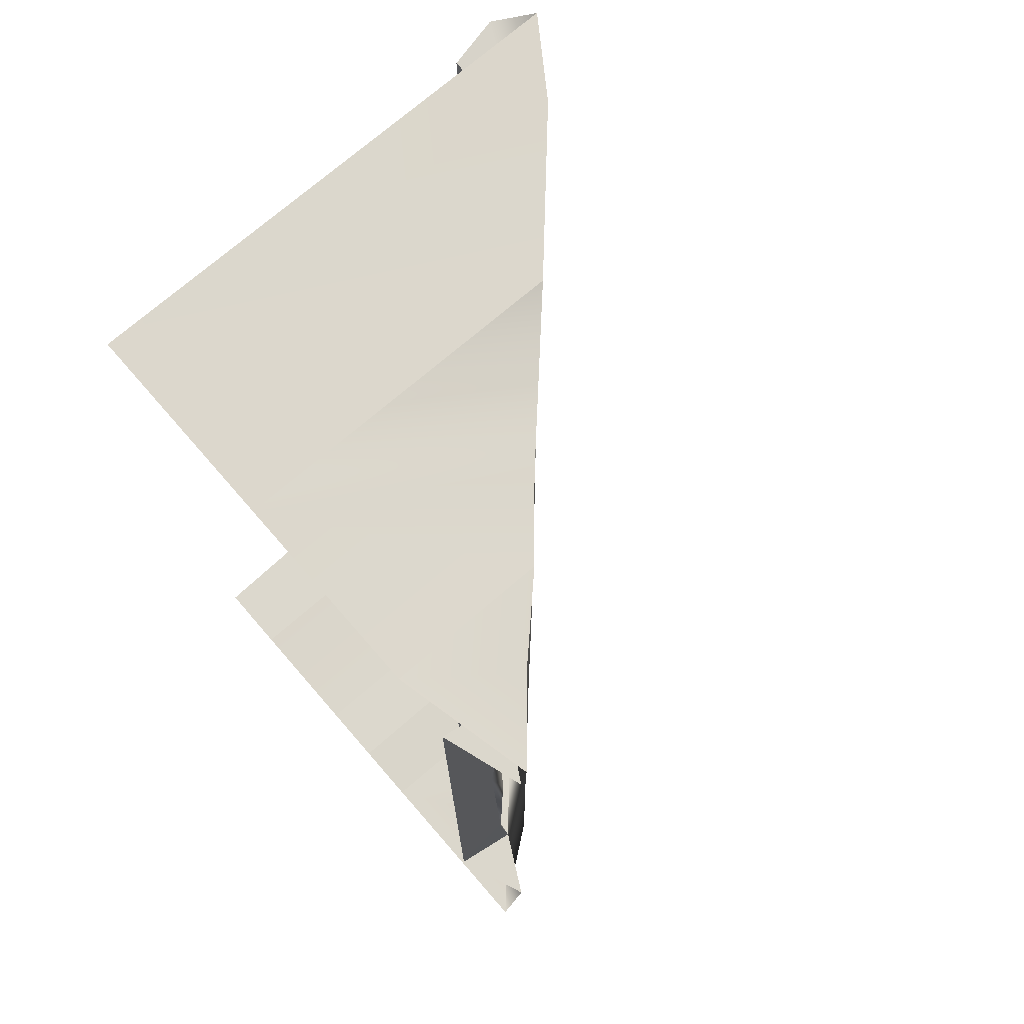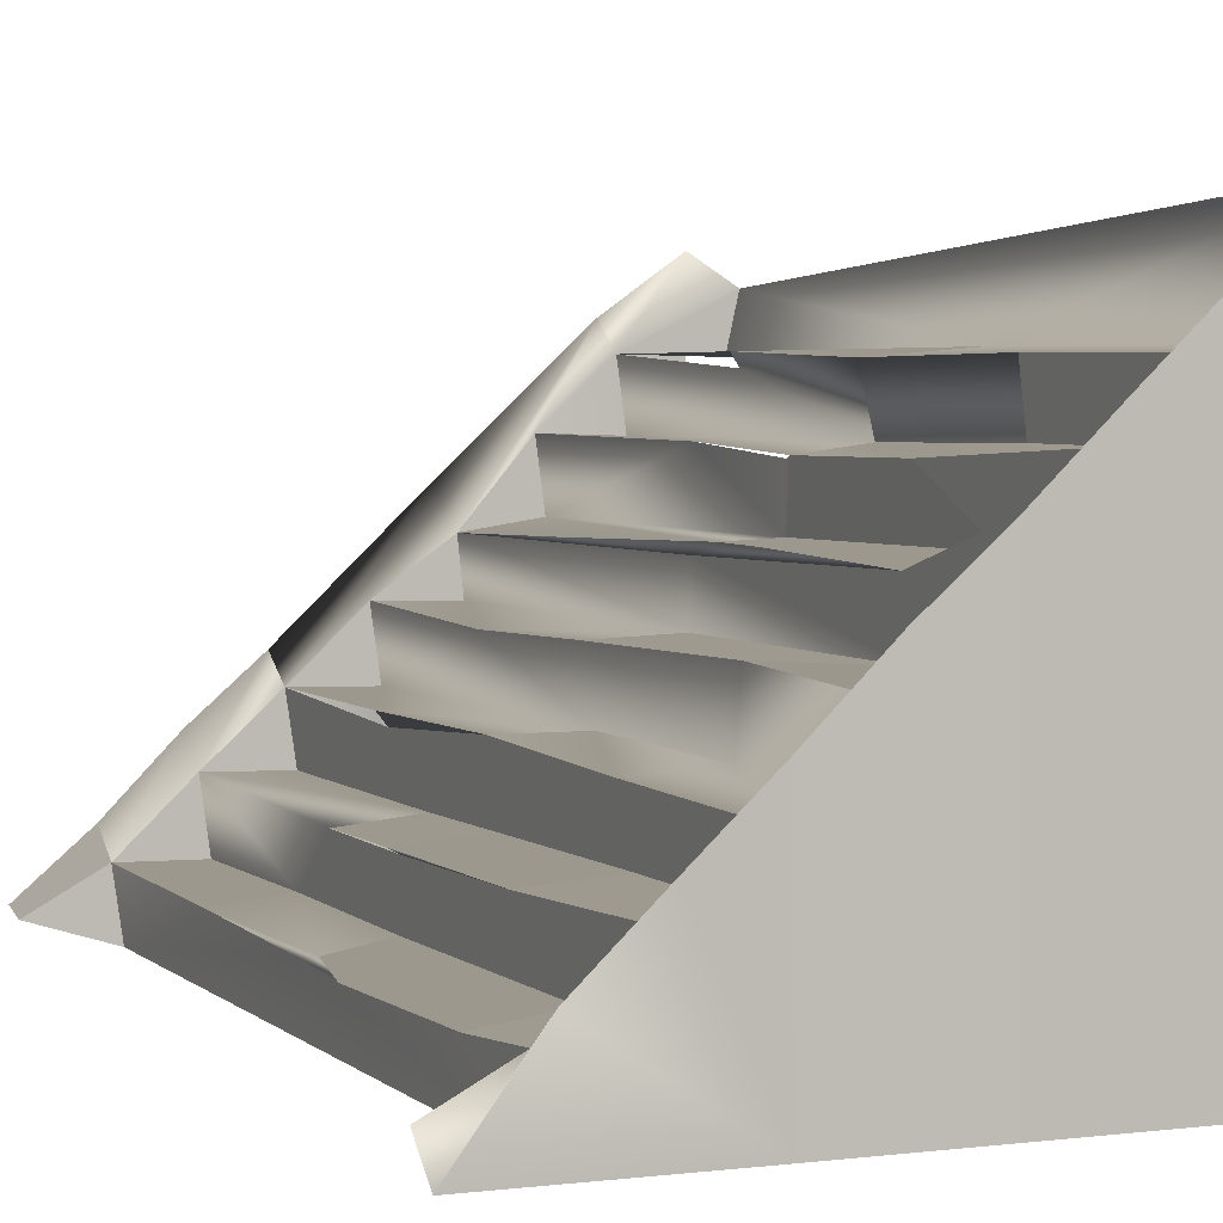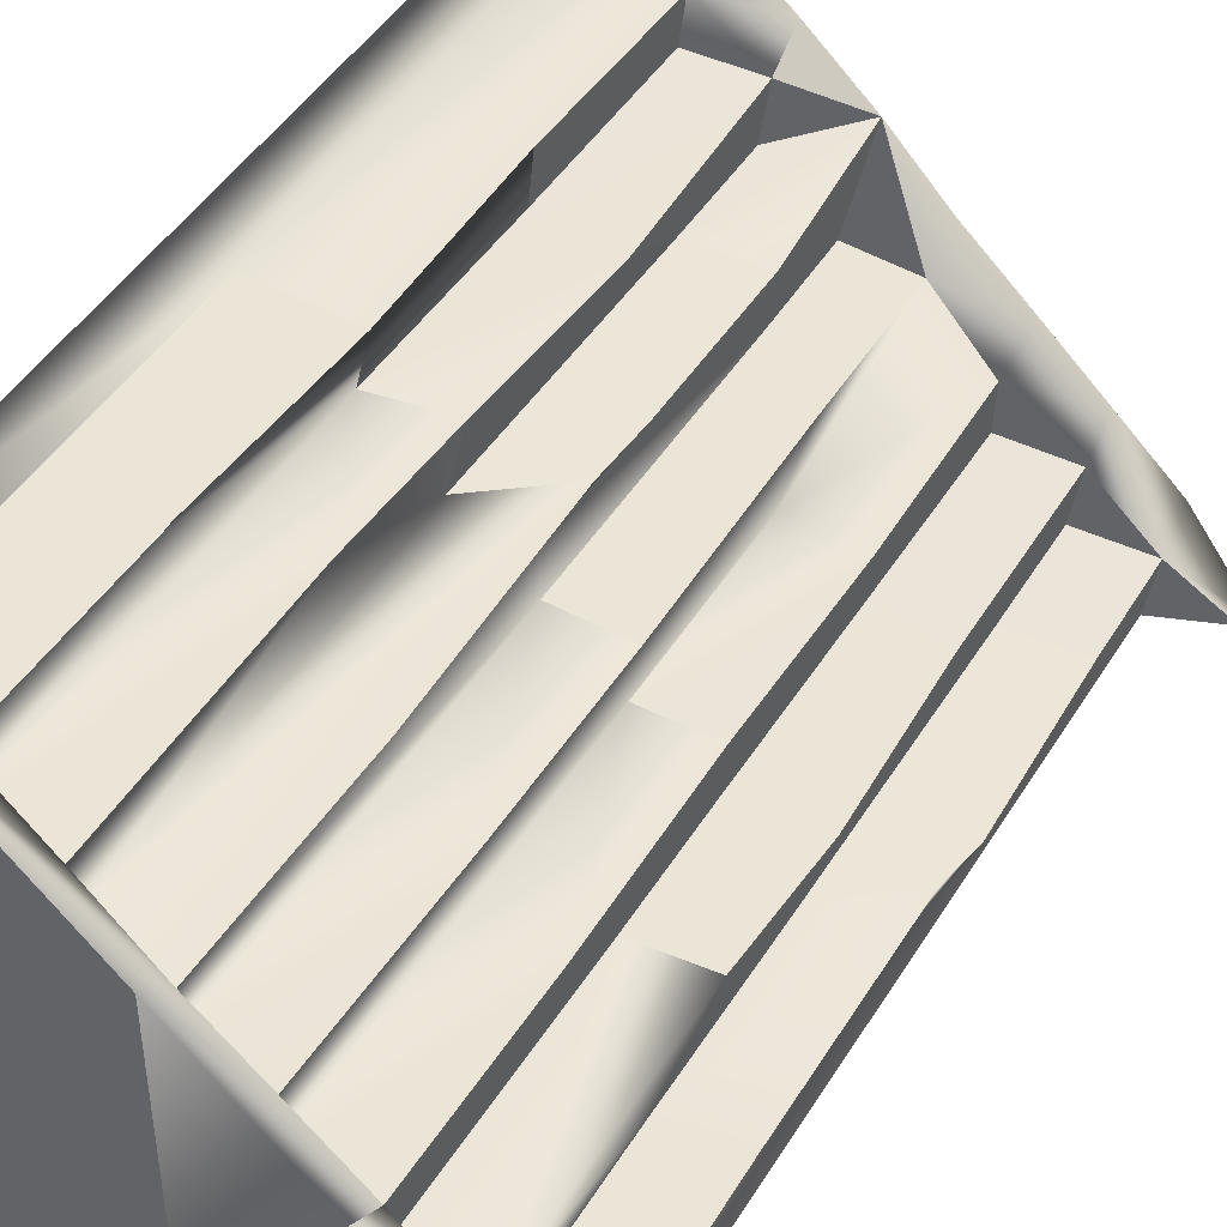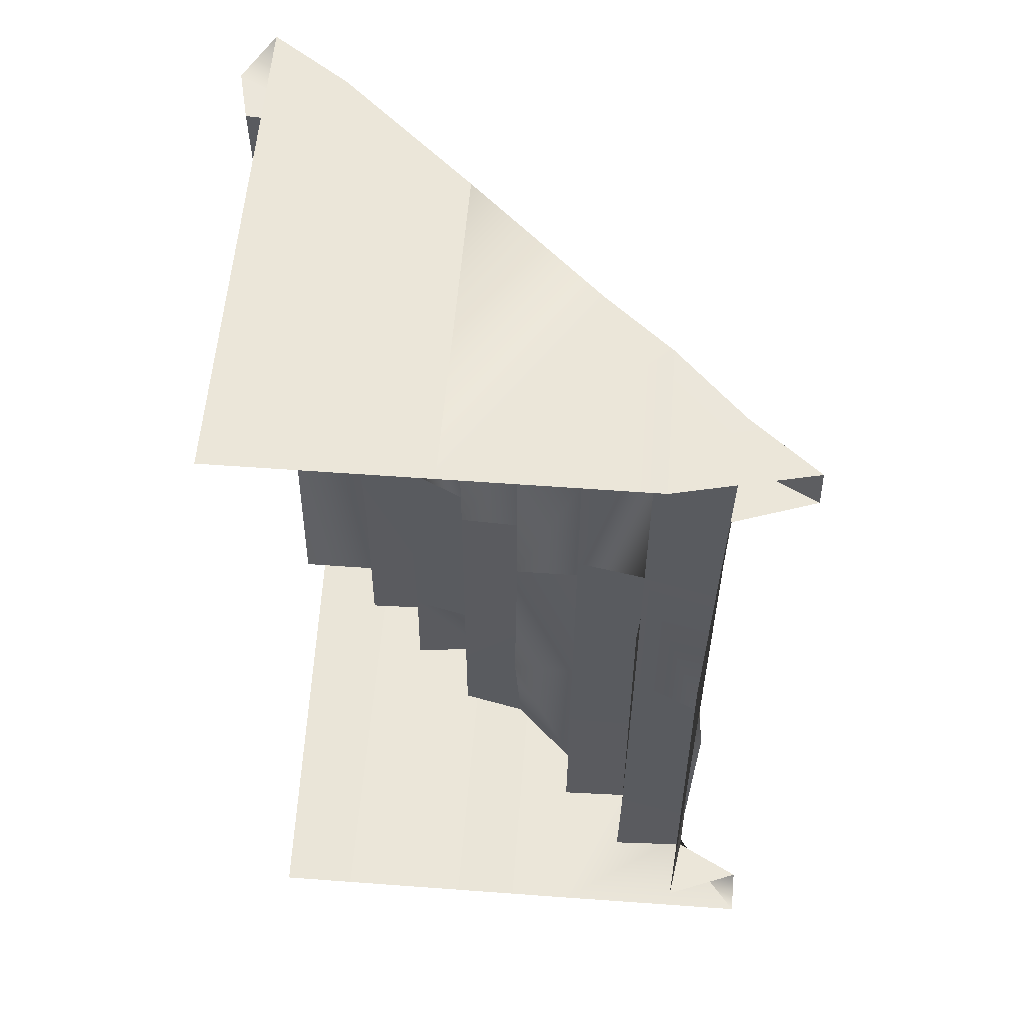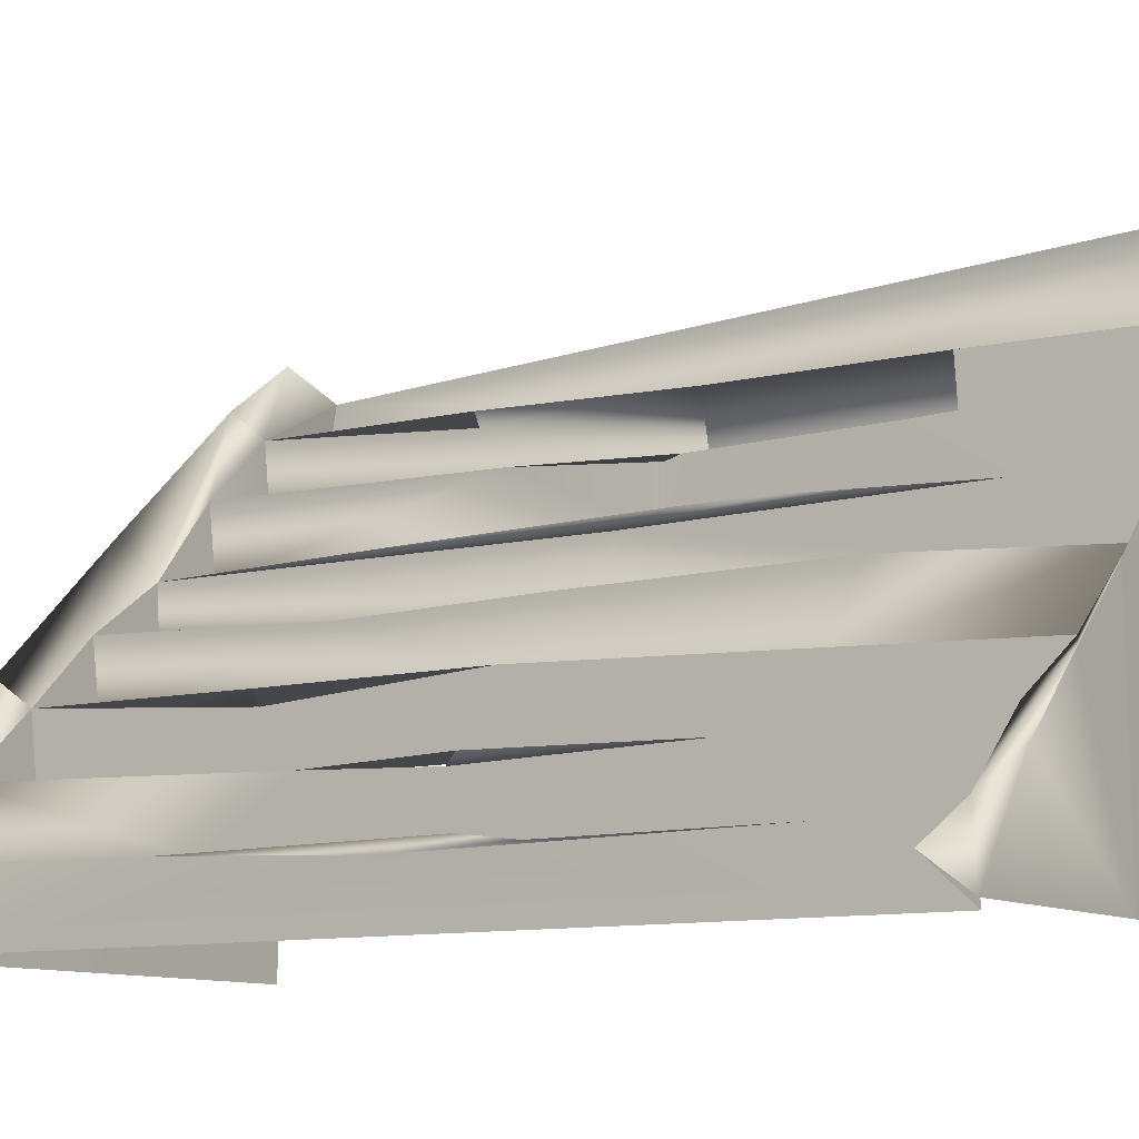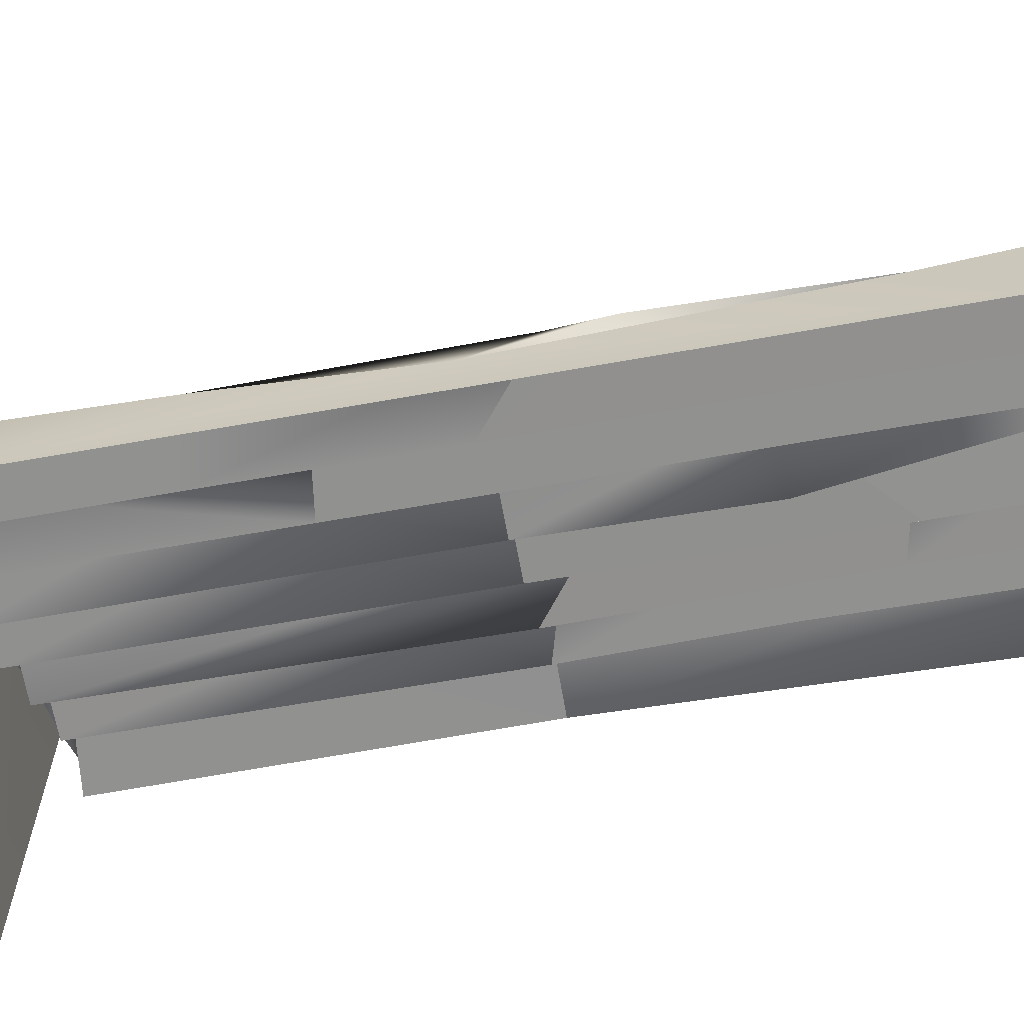
<metadata>
{"format":"obj","ext":"obj","renderer":"f3d","projection":"perspective","resolution":1024,"background":"white","views":[{"elev":73.1,"azim":49.0,"up":"+Z"},{"elev":3.3,"azim":157.1,"up":"+Y"},{"elev":45.8,"azim":30.1,"up":"+Y"},{"elev":57.3,"azim":4.4,"up":"+Z"},{"elev":-9.8,"azim":123.6,"up":"+Y"},{"elev":-65.8,"azim":100.1,"up":"+Y"}]}
</metadata>
<code>
v 0.7129 0.2197 1.452
v 0.6801 0.0003 1.456
v 0.7014 0.2047 0.6608
v 0.2488 0.6534 1.45
v 0.2169 0.4311 0.4506
v 0.2201 0.6083 0.7272
v 0.2151 0.4356 1.455
v 0.4801 0.442 1.454
v 0.4485 0.2199 0.7274
v 0.4742 0.4094 0.4137
v 0.4479 0.2152 1.456
v 0.243 0.627 -0.7242
v -0.0154 0.6527 0
v 0.2448 0.6528 0.0002
v -0.0226 0.6434 -0.7321
v 0.0147 0.8736 1.456
v -0.0174 0.6479 1.456
v 0.0128 0.8432 0.6642
v 0.253 0.6501 0.7272
v 0.7054 0.2137 -0.2057
v 0.682 0.1792 0
v 0.7271 0.1878 -0.4014
v 0.2163 0.433 0.0001
v 0.5048 0.4217 -0.0681
v 0.4507 0.2151 0
v 0.4759 0.4105 -0.7268
v 0.2189 0.4365 -0.7725
v 0.7093 0.1923 -1.08
v 0.4516 0.2203 -1.035
v 0.4491 0.3955 0
v 0.0198 0.8573 0.0006
v 0.6809 0.0007 -1.456
v 0.7169 0.2252 -1.455
v 0.4473 0.2145 -1.455
v 0.0106 0.8666 -0.8372
v 0.2201 0.603 -1.461
v -0.0099 0.8304 -1.48
v 0.4815 0.4365 -1.453
v 0.2165 0.4305 -1.454
v -0.9464 1.804 1.583
v -0.6836 1.519 1.451
v -1.065 1.7 1.491
v -0.2486 0.8637 -1.08
v -0.2467 0.8679 0
v -0.2485 0.867 1.454
v -1.022 1.513 1.489
v -0.7152 1.301 1.455
v -0.4513 1.308 1.457
v -0.7109 1.474 0.7273
v -0.4809 1.086 1.456
v -0.2245 1.047 1.443
v -0.4701 1.296 0.4732
v -0.225 1.055 -1.083
v -0.2141 1.079 -0.4497
v -0.2468 1.044 0
v 0.949 0.0836 1.47
v -1.016 1.521 0.0024
v -0.7186 1.297 0.0002
v -0.4671 1.27 -0.0683
v -0.4319 1.272 -0.7254
v -0.7088 1.303 -0.727
v -0.4499 1.302 -1.453
v -0.714 1.296 -1.454
v -0.2244 1.081 -0.2057
v -0.208 1.062 0.6627
v -0.4911 1.081 0
v -0.685 1.517 0.7271
v -0.9887 1.84 -1.547
v -0.4926 1.261 0
v -0.671 1.493 -0.0014
v -0.2493 0.8698 -1.458
v -0.6871 1.495 -0.7248
v -0.4794 1.086 -1.034
v -0.2122 1.185 -1.591
v -0.4833 1.08 -1.456
v -0.6828 1.484 -1.441
v -1.051 1.513 -1.489
v 0.9465 0.1026 -1.451
v 0.2552 0.7495 -1.581
v 0.4844 0.5375 -1.583
v 0.2534 0.7437 1.579
v 0.4835 0.5418 1.585
v -0.4465 1.403 -1.584
v -0.6787 1.612 -1.571
v -0.6791 1.619 1.574
v -0.2124 1.187 1.577
v 0.7157 0.3081 1.575
v 0.9466 0.1066 1.588
v 0.0183 0.9747 -1.571
v 0.9531 0.0039 -1.588
v 0.7159 0.3202 -1.586
v -0.9466 0.0024 1.588
v -0.2165 0.0024 1.588
v 0.2487 0.0024 -1.588
v 0.0161 0.0024 -1.588
v -0.2165 0.0024 -1.588
v 0.4813 0.0024 1.588
v -0.6817 0.0024 -1.588
v -0.9459 0.0031 -1.589
g Stairs
f 2 3 1
f 5 6 4
f 4 7 5
f 9 10 8
f 8 11 9
f 13 14 12
f 12 15 13
f 5 8 10
f 17 18 16
f 13 17 19
f 19 14 13
f 21 22 20
f 5 7 8
f 23 5 10
f 10 24 23
f 11 1 3
f 3 9 11
f 9 3 20
f 20 25 9
f 25 20 22
f 23 24 26
f 26 27 23
f 21 20 3
f 2 21 3
f 23 14 6
f 6 5 23
f 25 22 28
f 28 29 25
f 25 30 10
f 10 9 25
f 19 6 14
f 13 31 18
f 18 17 13
f 32 28 21
f 21 2 32
f 27 12 14
f 14 23 27
f 29 28 33
f 33 34 29
f 29 26 30
f 30 25 29
f 15 35 31
f 31 13 15
f 36 37 15
f 15 12 36
f 27 26 38
f 38 39 27
f 24 30 26
f 32 33 28
f 39 36 12
f 12 27 39
f 22 21 28
f 34 38 26
f 26 29 34
f 35 15 37
f 41 42 40
f 31 35 43
f 43 44 31
f 45 16 18
f 42 41 46
f 41 48 47
f 47 49 41
f 48 51 50
f 51 16 45
f 50 52 48
f 54 55 53
f 16 4 17
f 7 4 8
f 11 8 1
f 1 56 2
f 42 46 57
f 58 47 52
f 52 59 58
f 58 59 60
f 60 61 58
f 61 60 62
f 62 63 61
f 50 65 64
f 64 66 50
f 46 41 67
f 67 57 46
f 57 68 42
f 66 59 69
f 47 48 52
f 66 64 54
f 67 70 57
f 43 35 37
f 37 71 43
f 44 45 18
f 18 31 44
f 55 64 65
f 65 51 55
f 44 55 51
f 51 45 44
f 58 70 49
f 49 47 58
f 55 54 64
f 66 69 52
f 52 50 66
f 67 49 70
f 43 53 55
f 55 44 43
f 61 72 70
f 70 58 61
f 74 75 73
f 73 60 59
f 59 66 73
f 66 54 53
f 53 73 66
f 57 70 72
f 71 74 53
f 53 43 71
f 17 4 19
f 63 76 72
f 72 61 63
f 75 62 60
f 60 73 75
f 68 57 77
f 76 77 57
f 57 72 76
f 50 51 65
f 73 53 74
f 33 32 78
f 34 33 38
f 39 38 36
f 71 37 74
f 75 74 62
f 63 62 76
f 77 76 68
f 37 36 79
f 33 80 38
f 36 38 80
f 80 79 36
f 8 4 81
f 81 82 8
f 76 62 83
f 83 84 76
f 40 85 41
f 51 48 85
f 85 86 51
f 56 1 87
f 87 88 56
f 74 83 62
f 1 8 82
f 82 87 1
f 16 51 86
f 68 76 84
f 4 16 86
f 86 81 4
f 79 89 37
f 33 78 90
f 90 91 33
f 48 41 85
f 74 37 89
f 80 33 91
f 86 85 92
f 92 93 86
f 79 80 94
f 80 91 94
f 85 40 92
f 90 94 91
f 74 89 95
f 95 96 74
f 82 81 93
f 93 97 82
f 88 87 97
f 89 79 94
f 94 95 89
f 84 83 96
f 96 98 84
f 83 74 96
f 68 84 98
f 98 99 68
f 81 86 93
f 87 82 97

</code>
